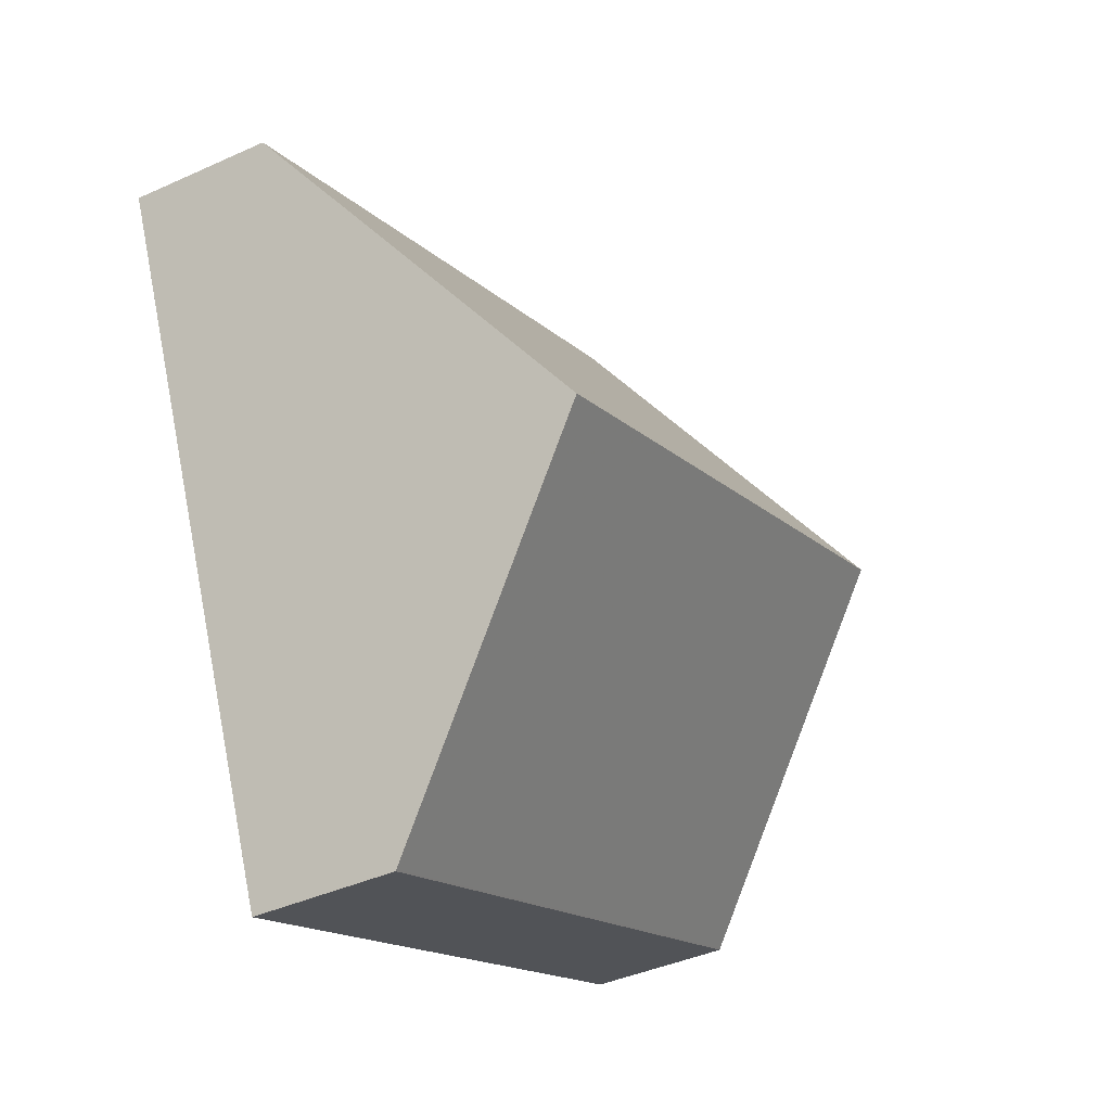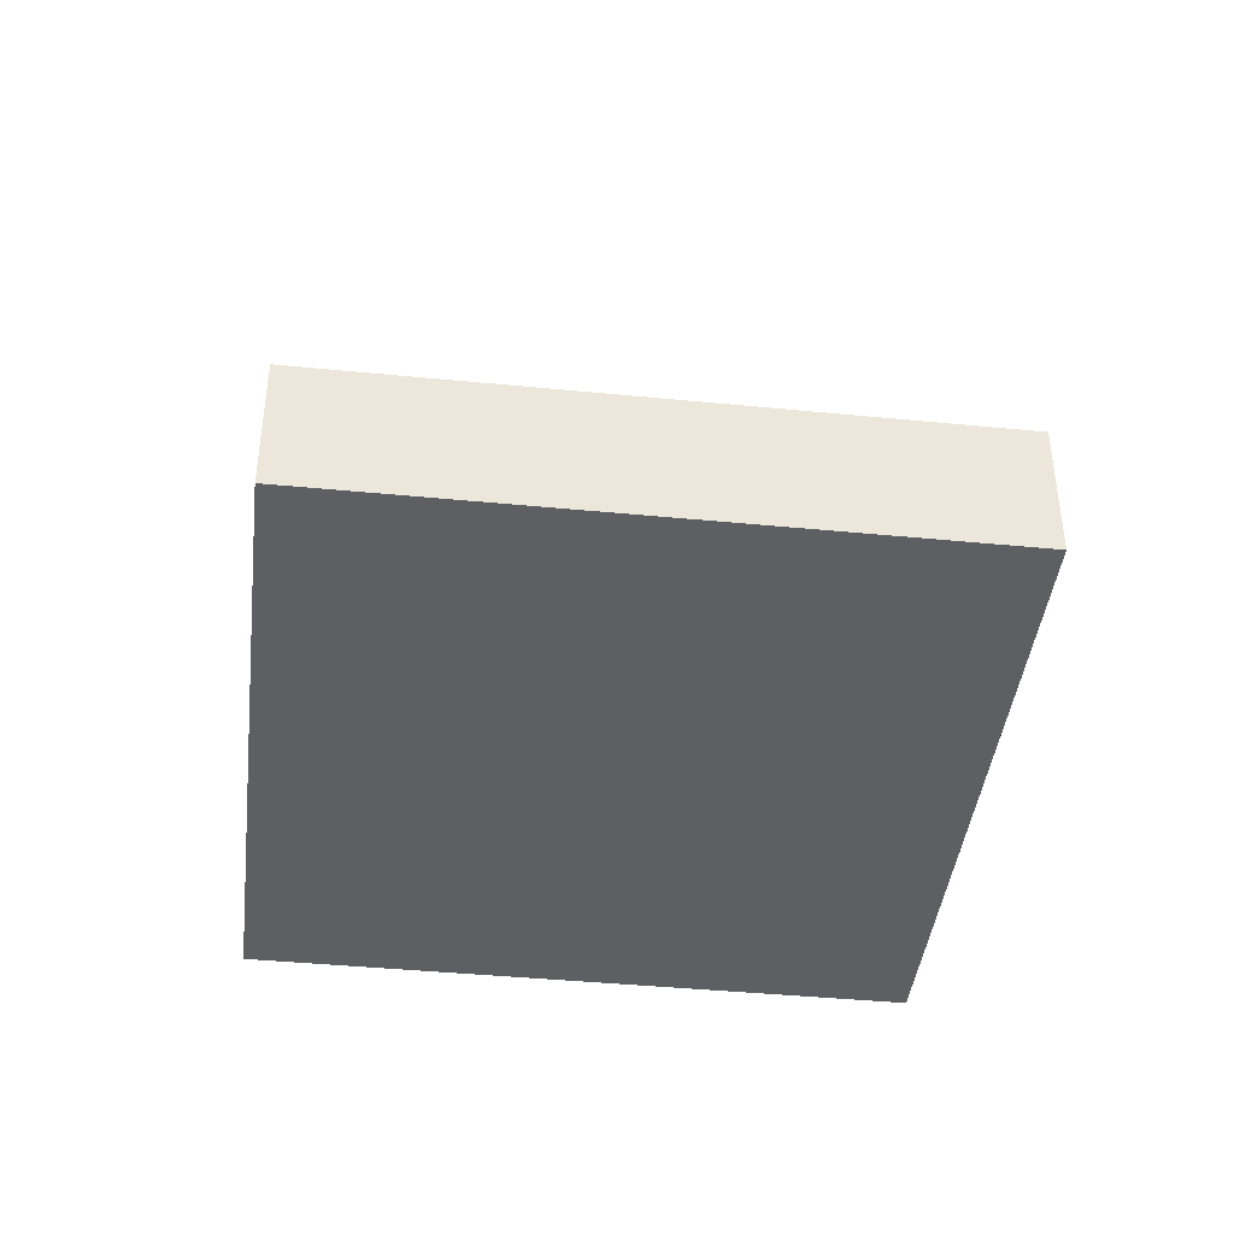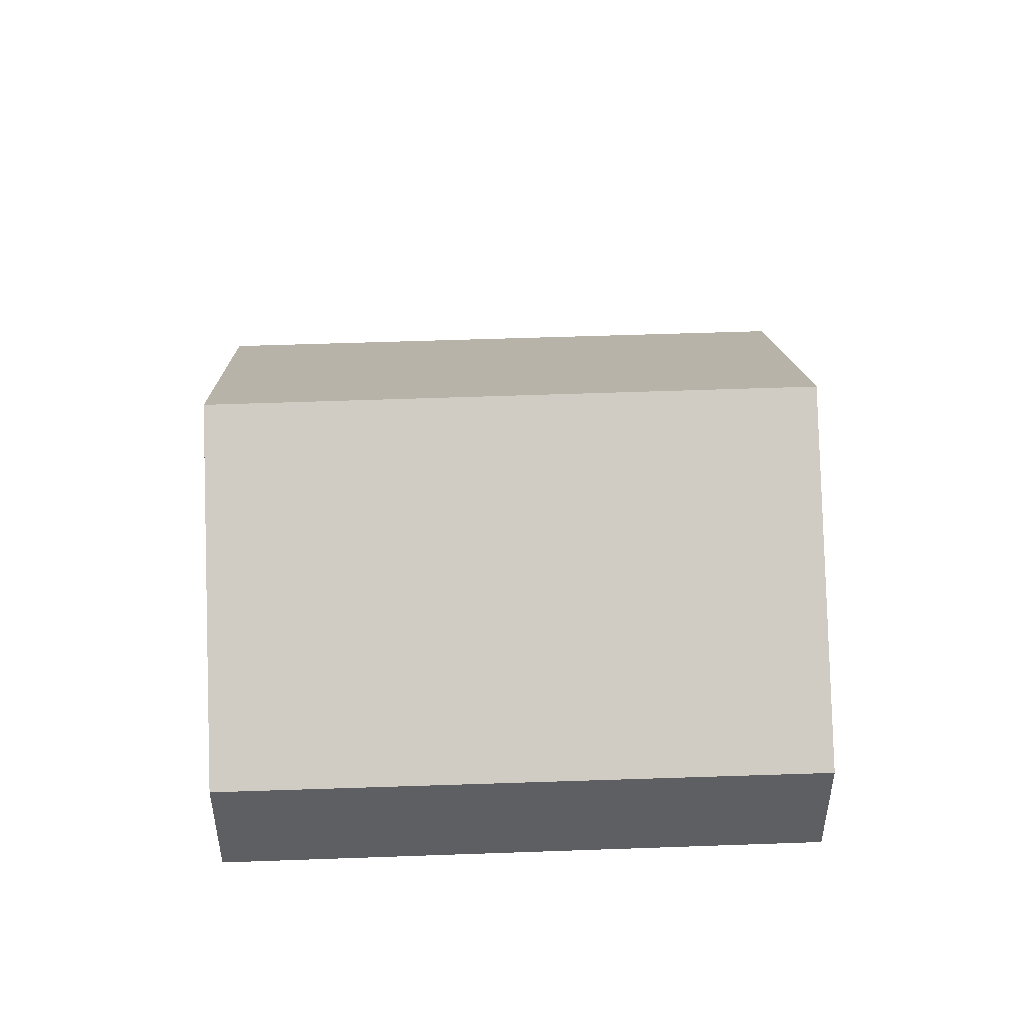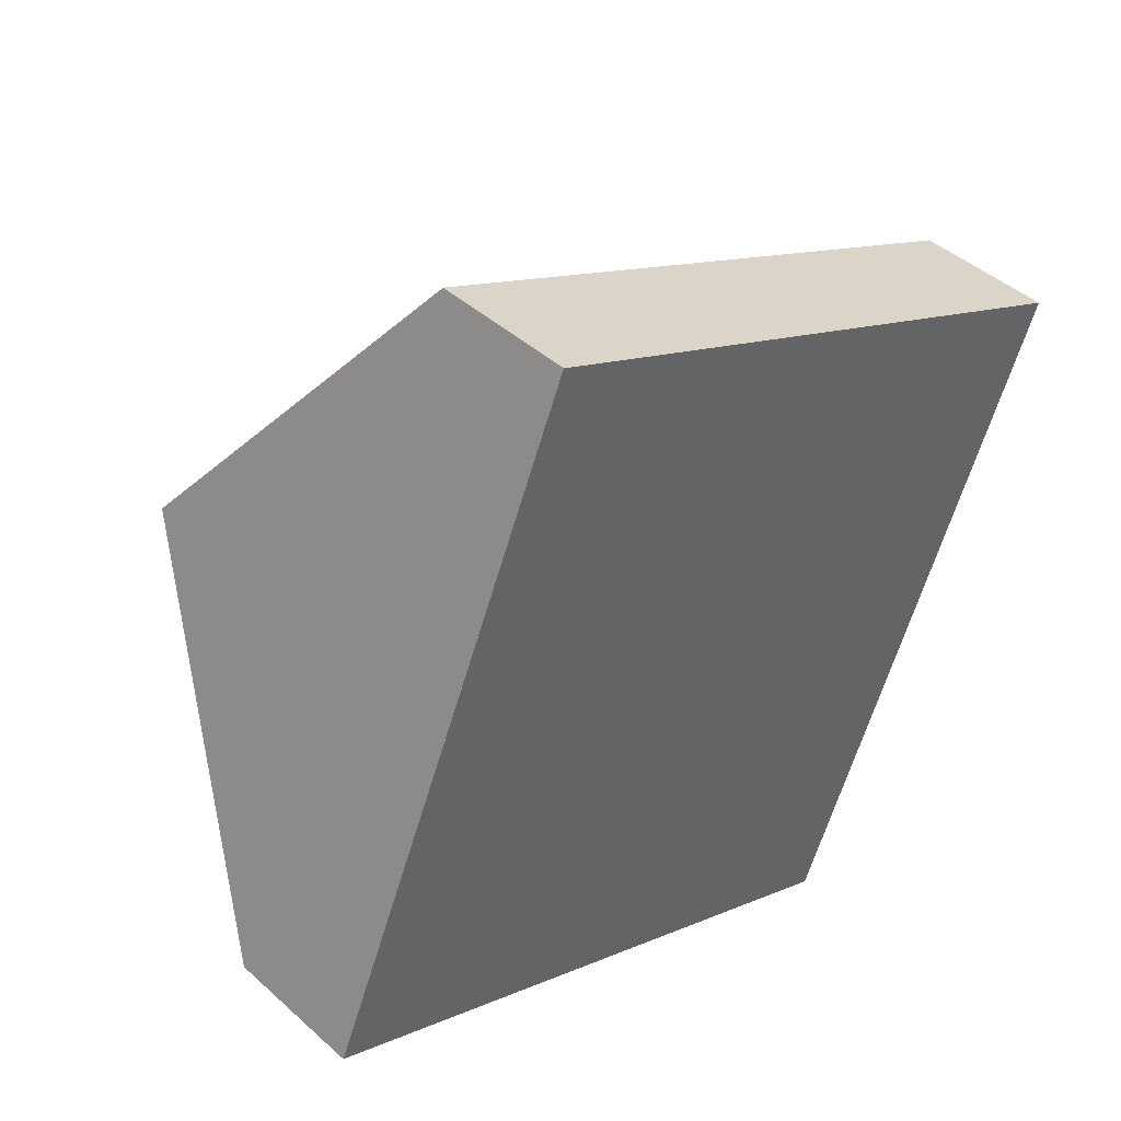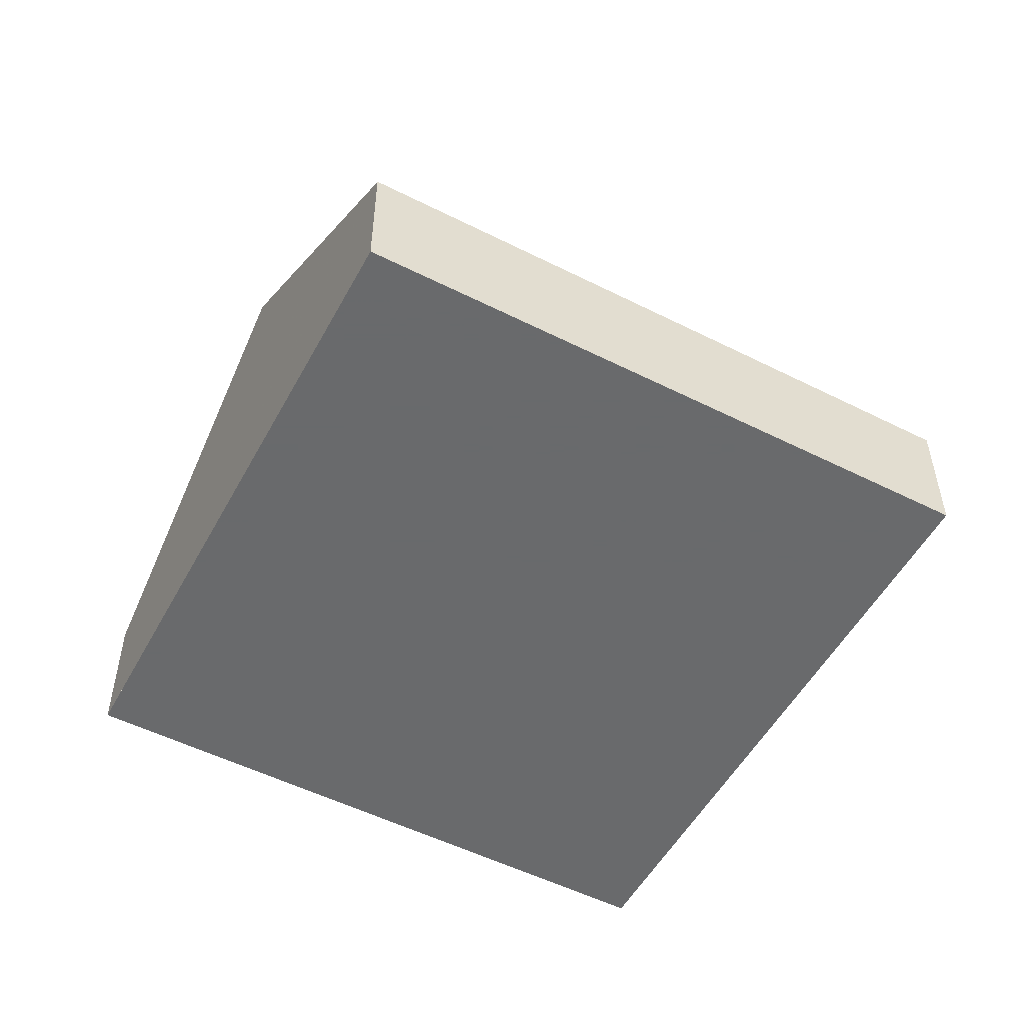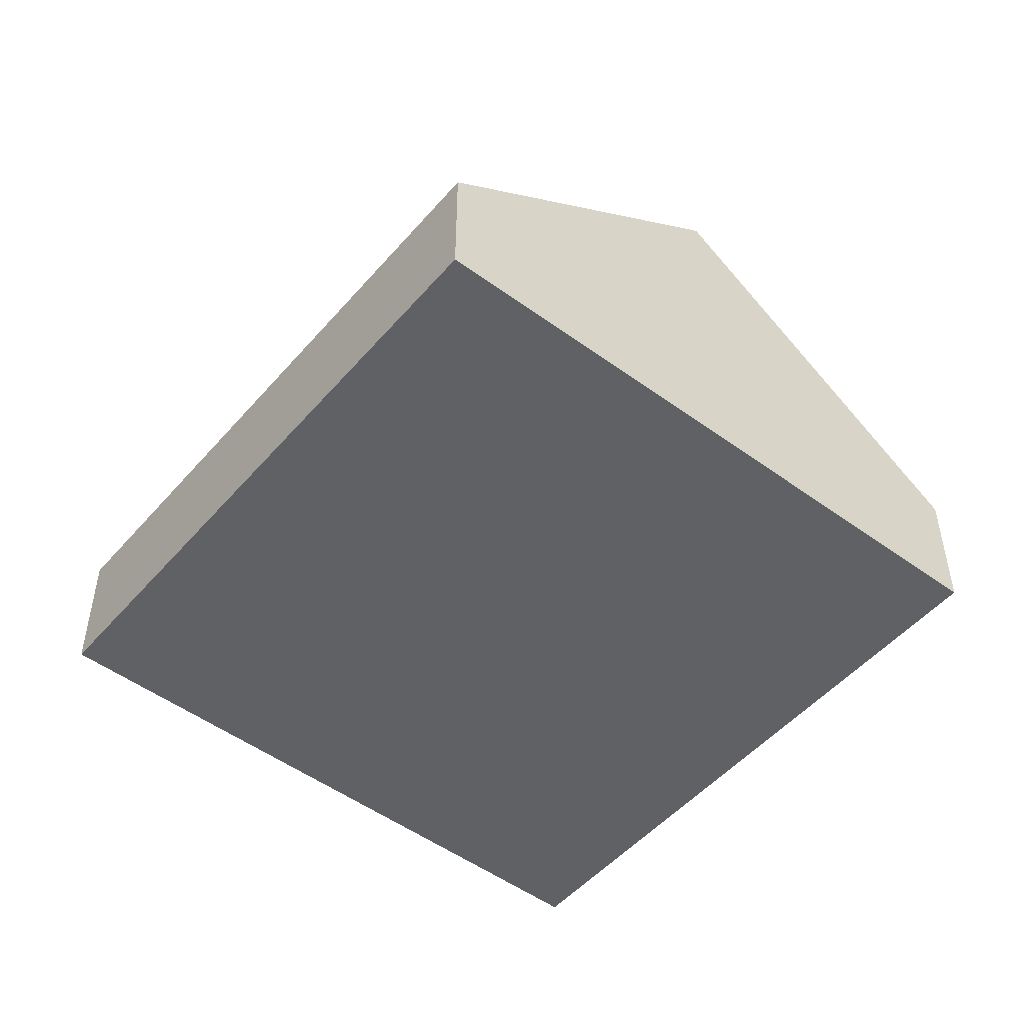
<metadata>
{"format":"obj","ext":"obj","renderer":"f3d","projection":"perspective","resolution":1024,"background":"white","views":[{"elev":-40.5,"azim":-60.9,"up":"+Y"},{"elev":-41.6,"azim":16.3,"up":"+Z"},{"elev":48.7,"azim":-159.2,"up":"+Z"},{"elev":43.1,"azim":136.7,"up":"+Y"},{"elev":-52.9,"azim":174.8,"up":"+Z"},{"elev":-50.0,"azim":74.0,"up":"+Z"}]}
</metadata>
<code>
v -2194 -2534 2.558
v -2205 -2539 2.572
v -2210 -2527 2.508
v -2198 -2523 2.552
v -2196 -2528 7.041
v -2207 -2533 7.024
v -2194 -2534 2.558
v -2196 -2528 7.041
v -2207 -2533 7.024
v -2205 -2539 2.572
v -2207 -2533 7.024
v -2196 -2528 7.041
v -2196 -2528 7.041
v -2198 -2523 2.552
v -2207 -2533 7.024
v -2210 -2527 2.508
v -2198 -2523 2.56
v -2198 -2523 2.559
v -2210 -2527 2.515
v -2210 -2527 2.515
v -2194 -2534 2.58
v -2194 -2534 2.58
v -2205 -2539 2.591
v -2205 -2539 2.591
v -2194 -2534 2.558
v -2194 -2534 2.558
v -2194 -2534 0
v -2194 -2534 -4.441e-16
v -2205 -2539 2.591
v -2205 -2539 2.572
v -2205 -2539 -4.441e-16
v -2205 -2539 0
v -2210 -2527 2.508
v -2210 -2527 2.508
v -2210 -2527 0
v -2210 -2527 0
v -2198 -2523 2.56
v -2198 -2523 2.552
v -2198 -2523 0
v -2198 -2523 0
v -2194 -2534 2.58
v -2196 -2528 7.041
v -2196 -2528 0
v -2194 -2534 0
v -2205 -2539 2.572
v -2194 -2534 2.558
v -2194 -2534 -4.441e-16
v -2205 -2539 0
v -2205 -2539 2.572
v -2205 -2539 2.572
v -2205 -2539 0
v -2205 -2539 -4.441e-16
v -2210 -2527 2.515
v -2207 -2533 7.024
v -2207 -2533 -8.882e-16
v -2210 -2527 0
v -2198 -2523 2.552
v -2198 -2523 2.552
v -2198 -2523 0
v -2198 -2523 0
v -2198 -2523 2.552
v -2210 -2527 2.508
v -2210 -2527 0
v -2198 -2523 0
v -2196 -2528 7.041
v -2198 -2523 2.56
v -2198 -2523 0
v -2196 -2528 0
v -2210 -2527 2.508
v -2210 -2527 2.515
v -2210 -2527 0
v -2210 -2527 0
v -2194 -2534 2.558
v -2194 -2534 2.58
v -2194 -2534 0
v -2194 -2534 0
v -2207 -2533 7.024
v -2205 -2539 2.591
v -2205 -2539 0
v -2207 -2533 -8.882e-16
v -2210 -2527 0
v -2198 -2523 0
v -2194 -2534 0
v -2205 -2539 0
f 22 8 5 21
f 24 6 9 23
f 23 9 8 22
f 18 14 4 17
f 20 3 16 19
f 19 16 14 18
f 17 12 13 18
f 19 15 11 20
f 18 13 15 19
f 21 1 7 22
f 23 10 2 24
f 22 7 10 23
f 26 27 28 25
f 30 31 32 29
f 34 35 36 33
f 38 39 40 37
f 42 43 44 41
f 46 47 48 45
f 50 51 52 49
f 54 55 56 53
f 58 59 60 57
f 62 63 64 61
f 66 67 68 65
f 70 71 72 69
f 74 75 76 73
f 78 79 80 77
f 82 83 84 81

</code>
